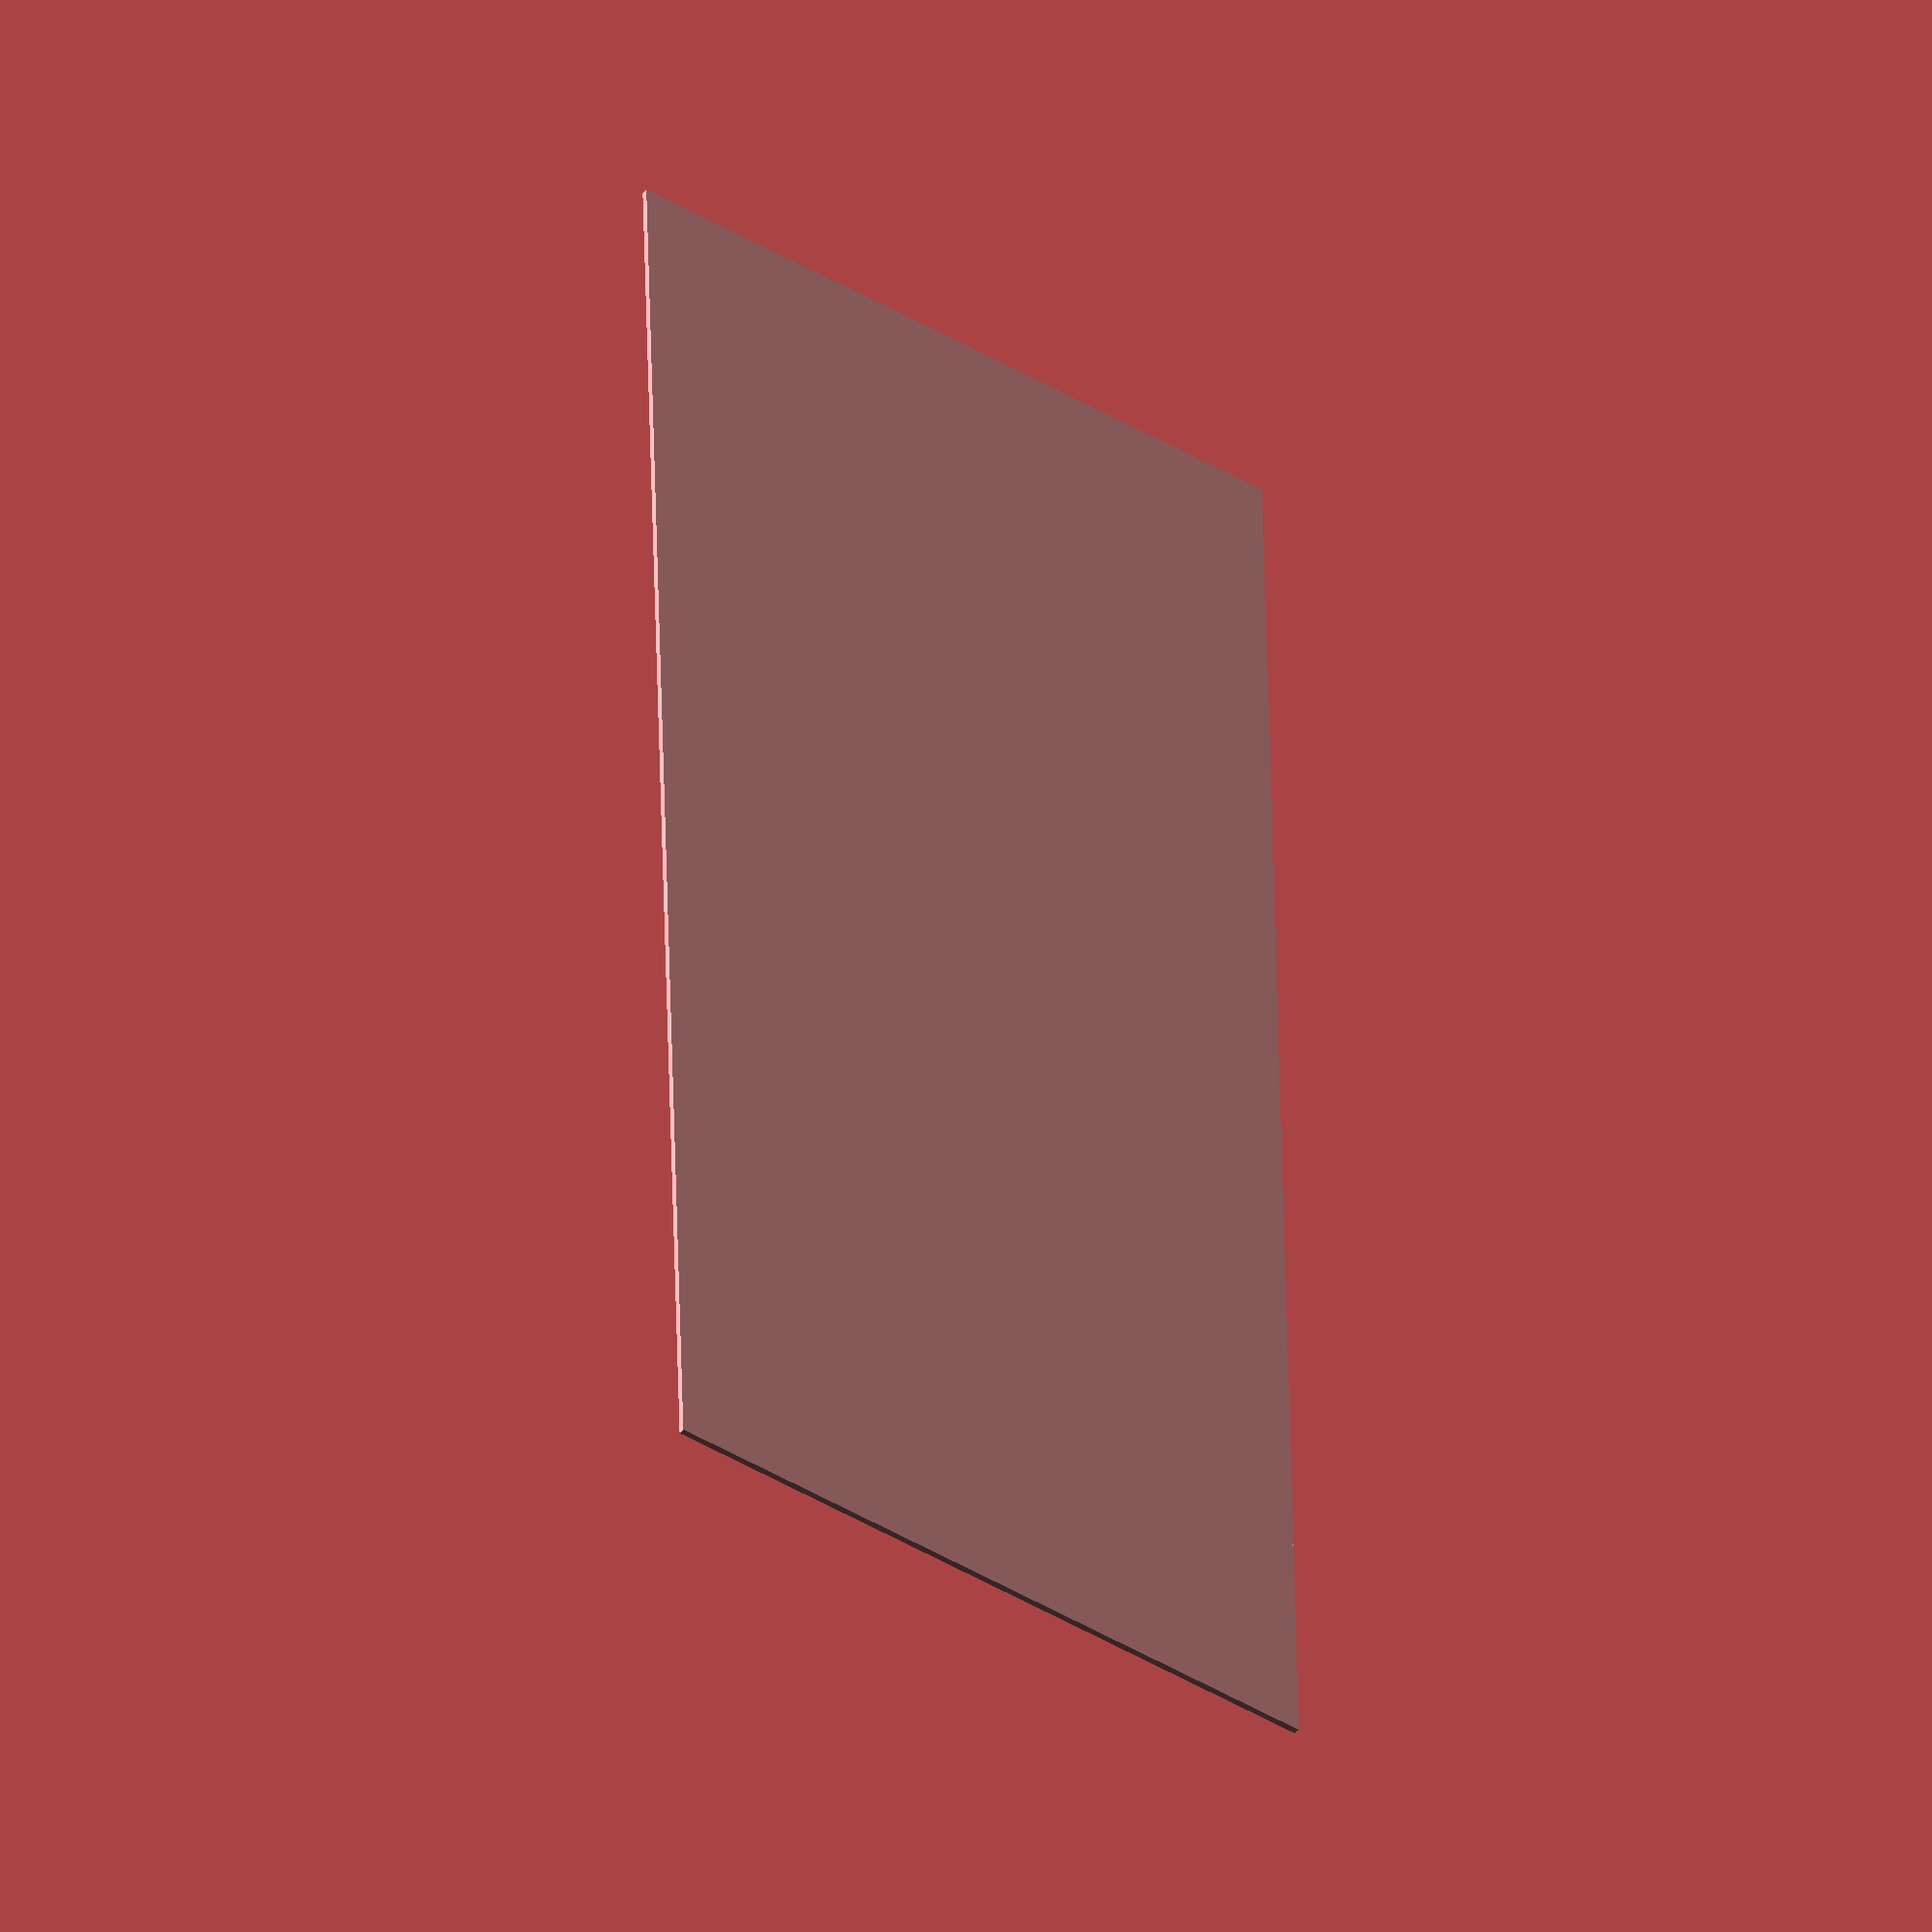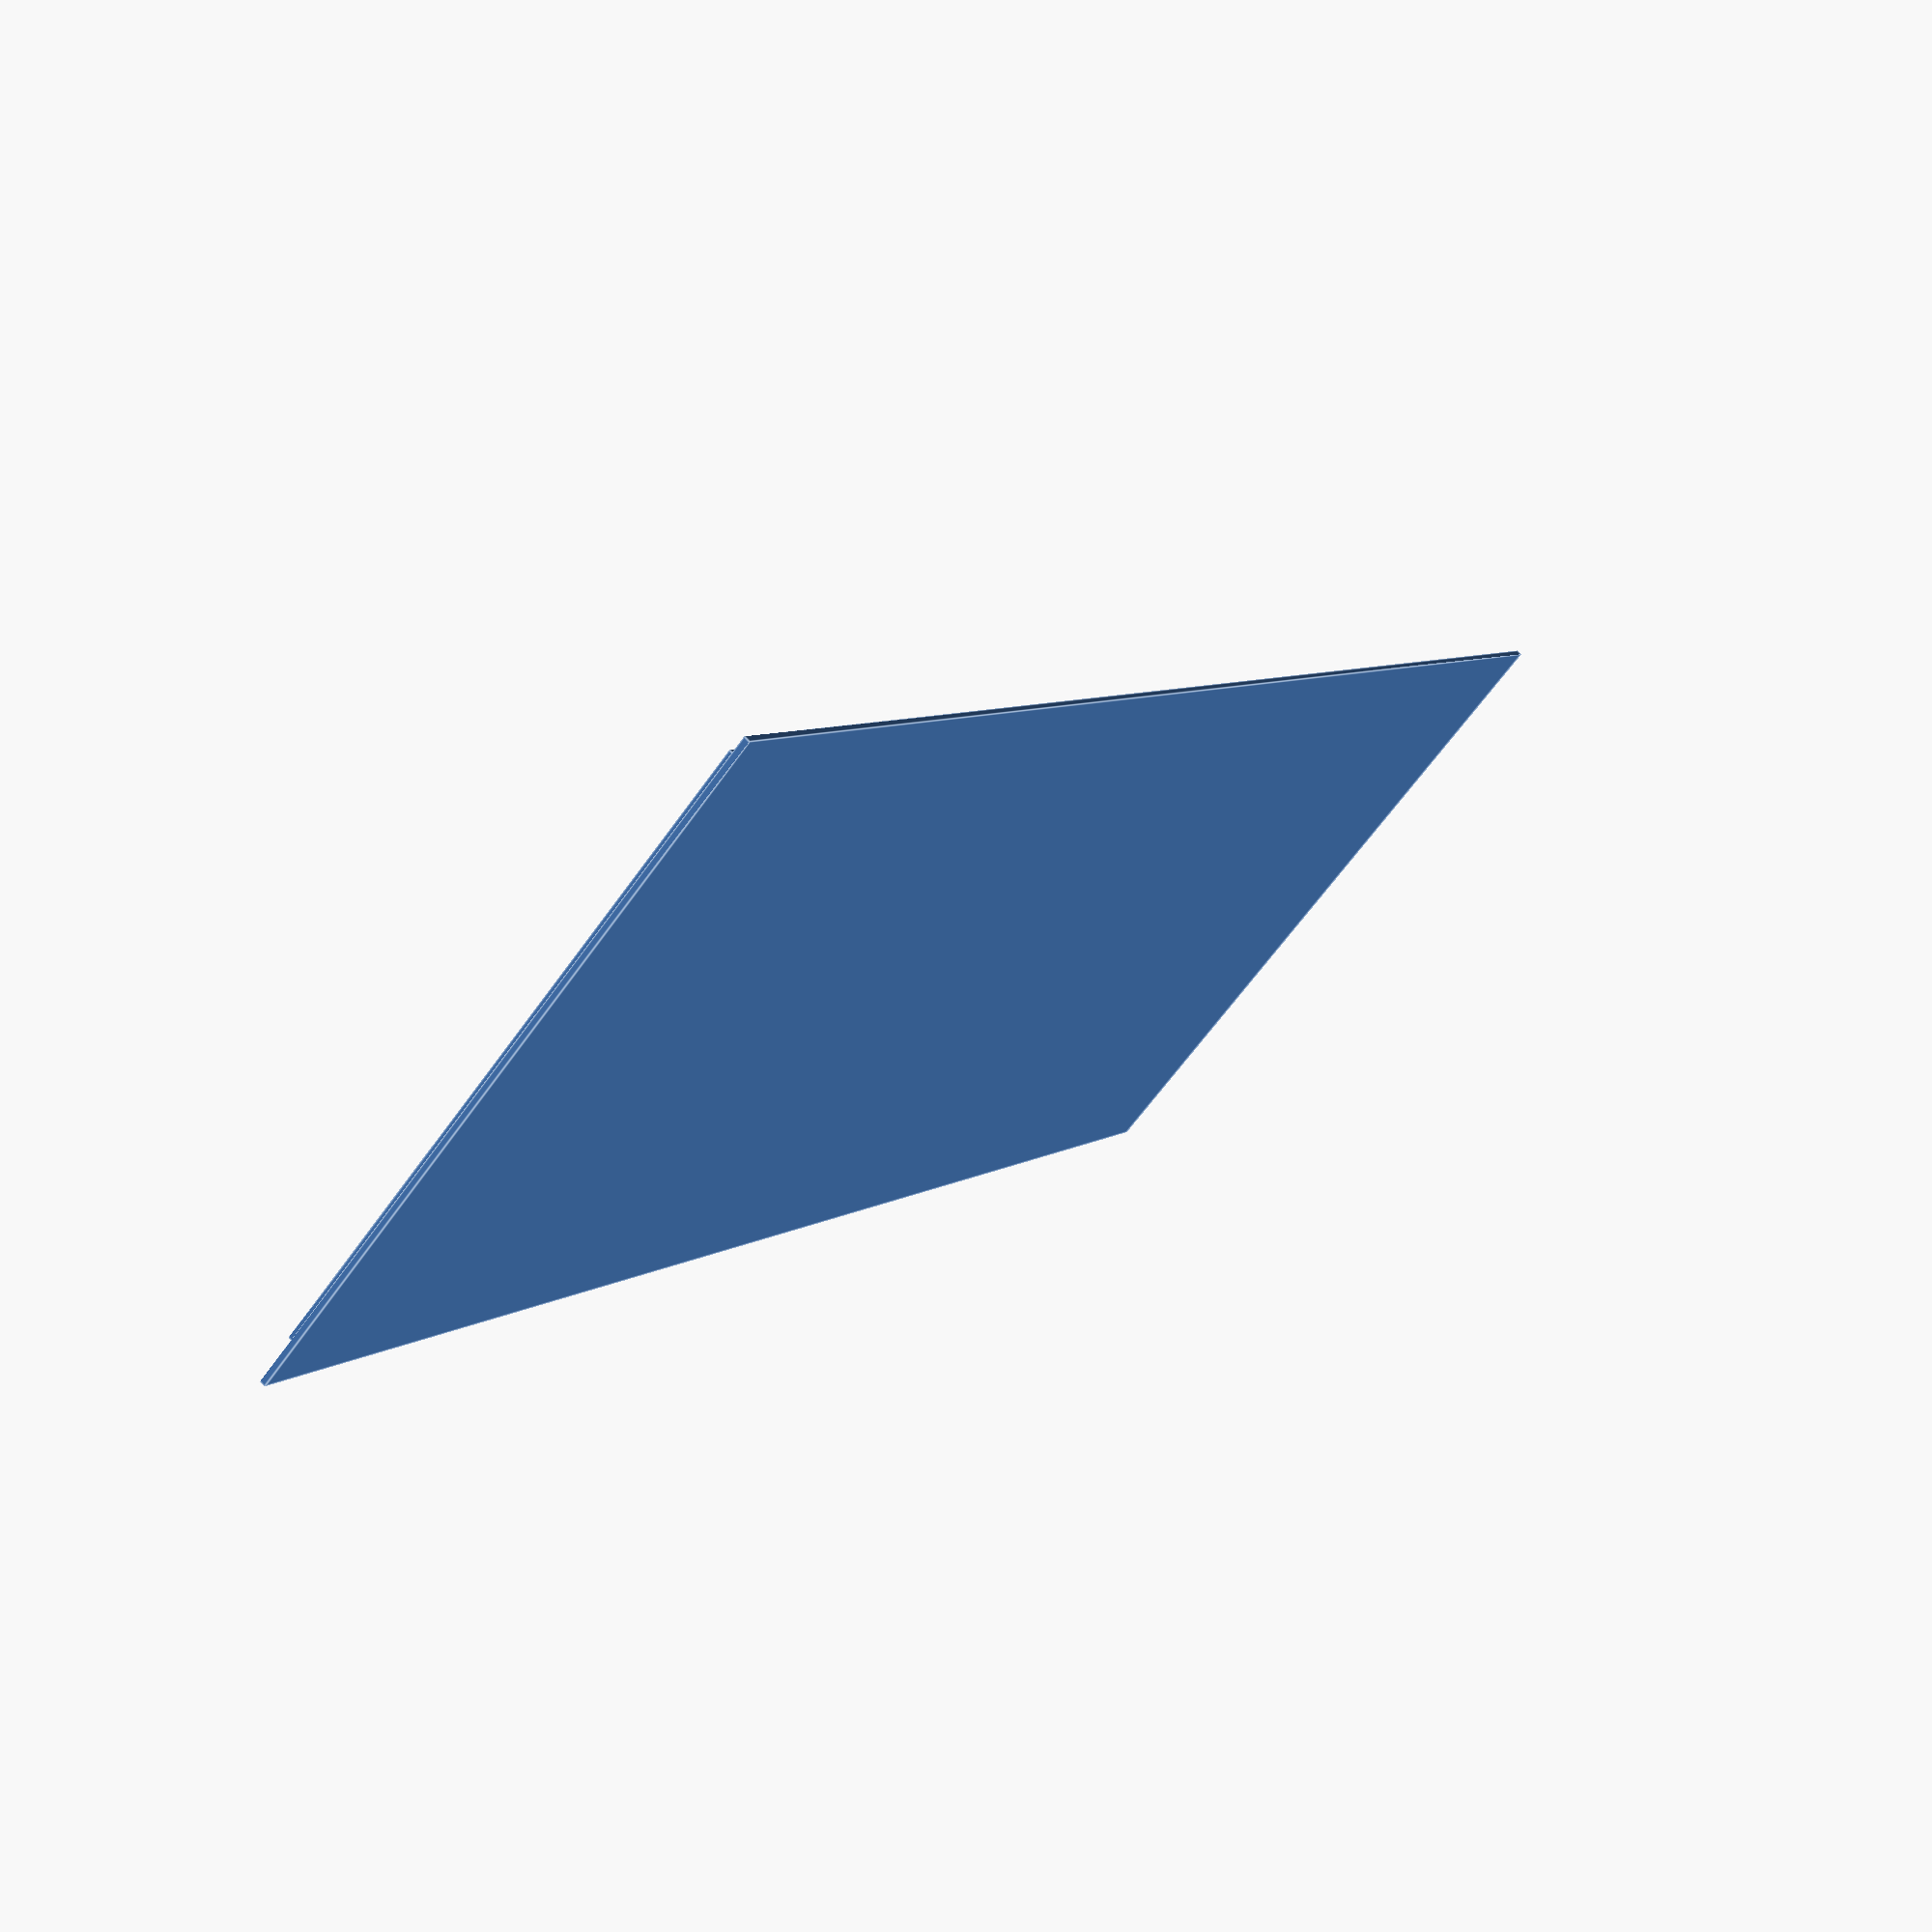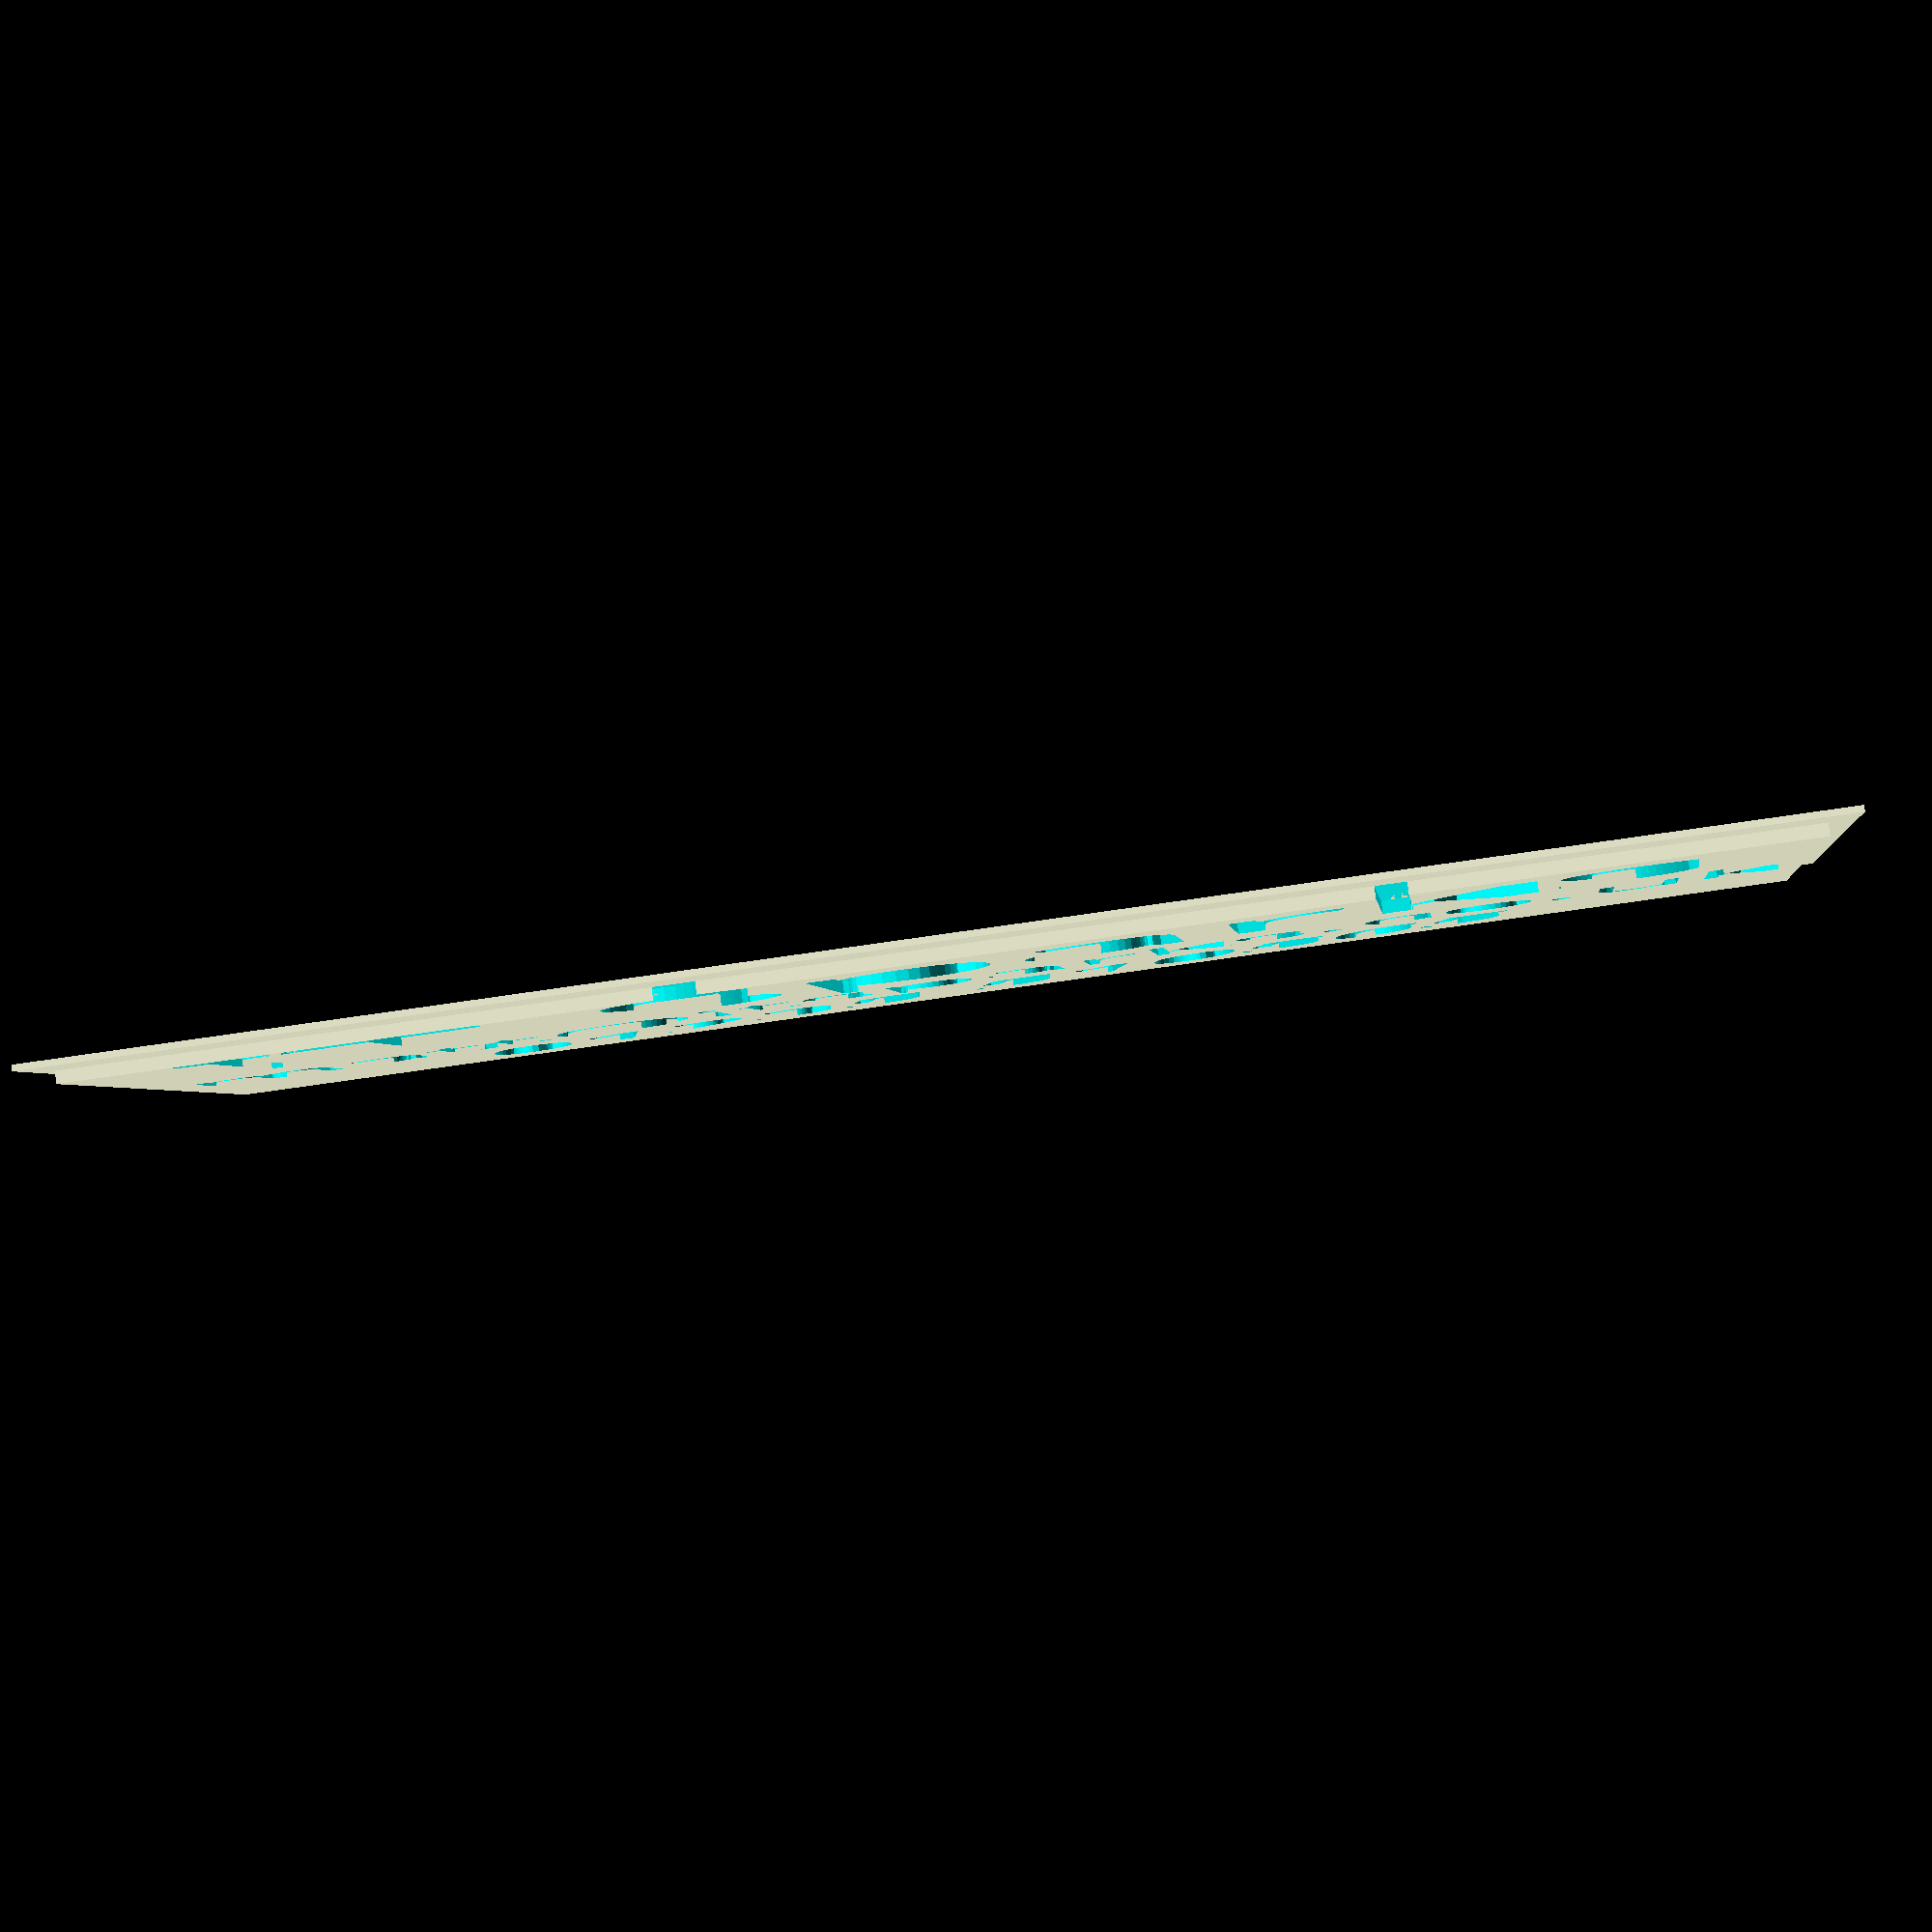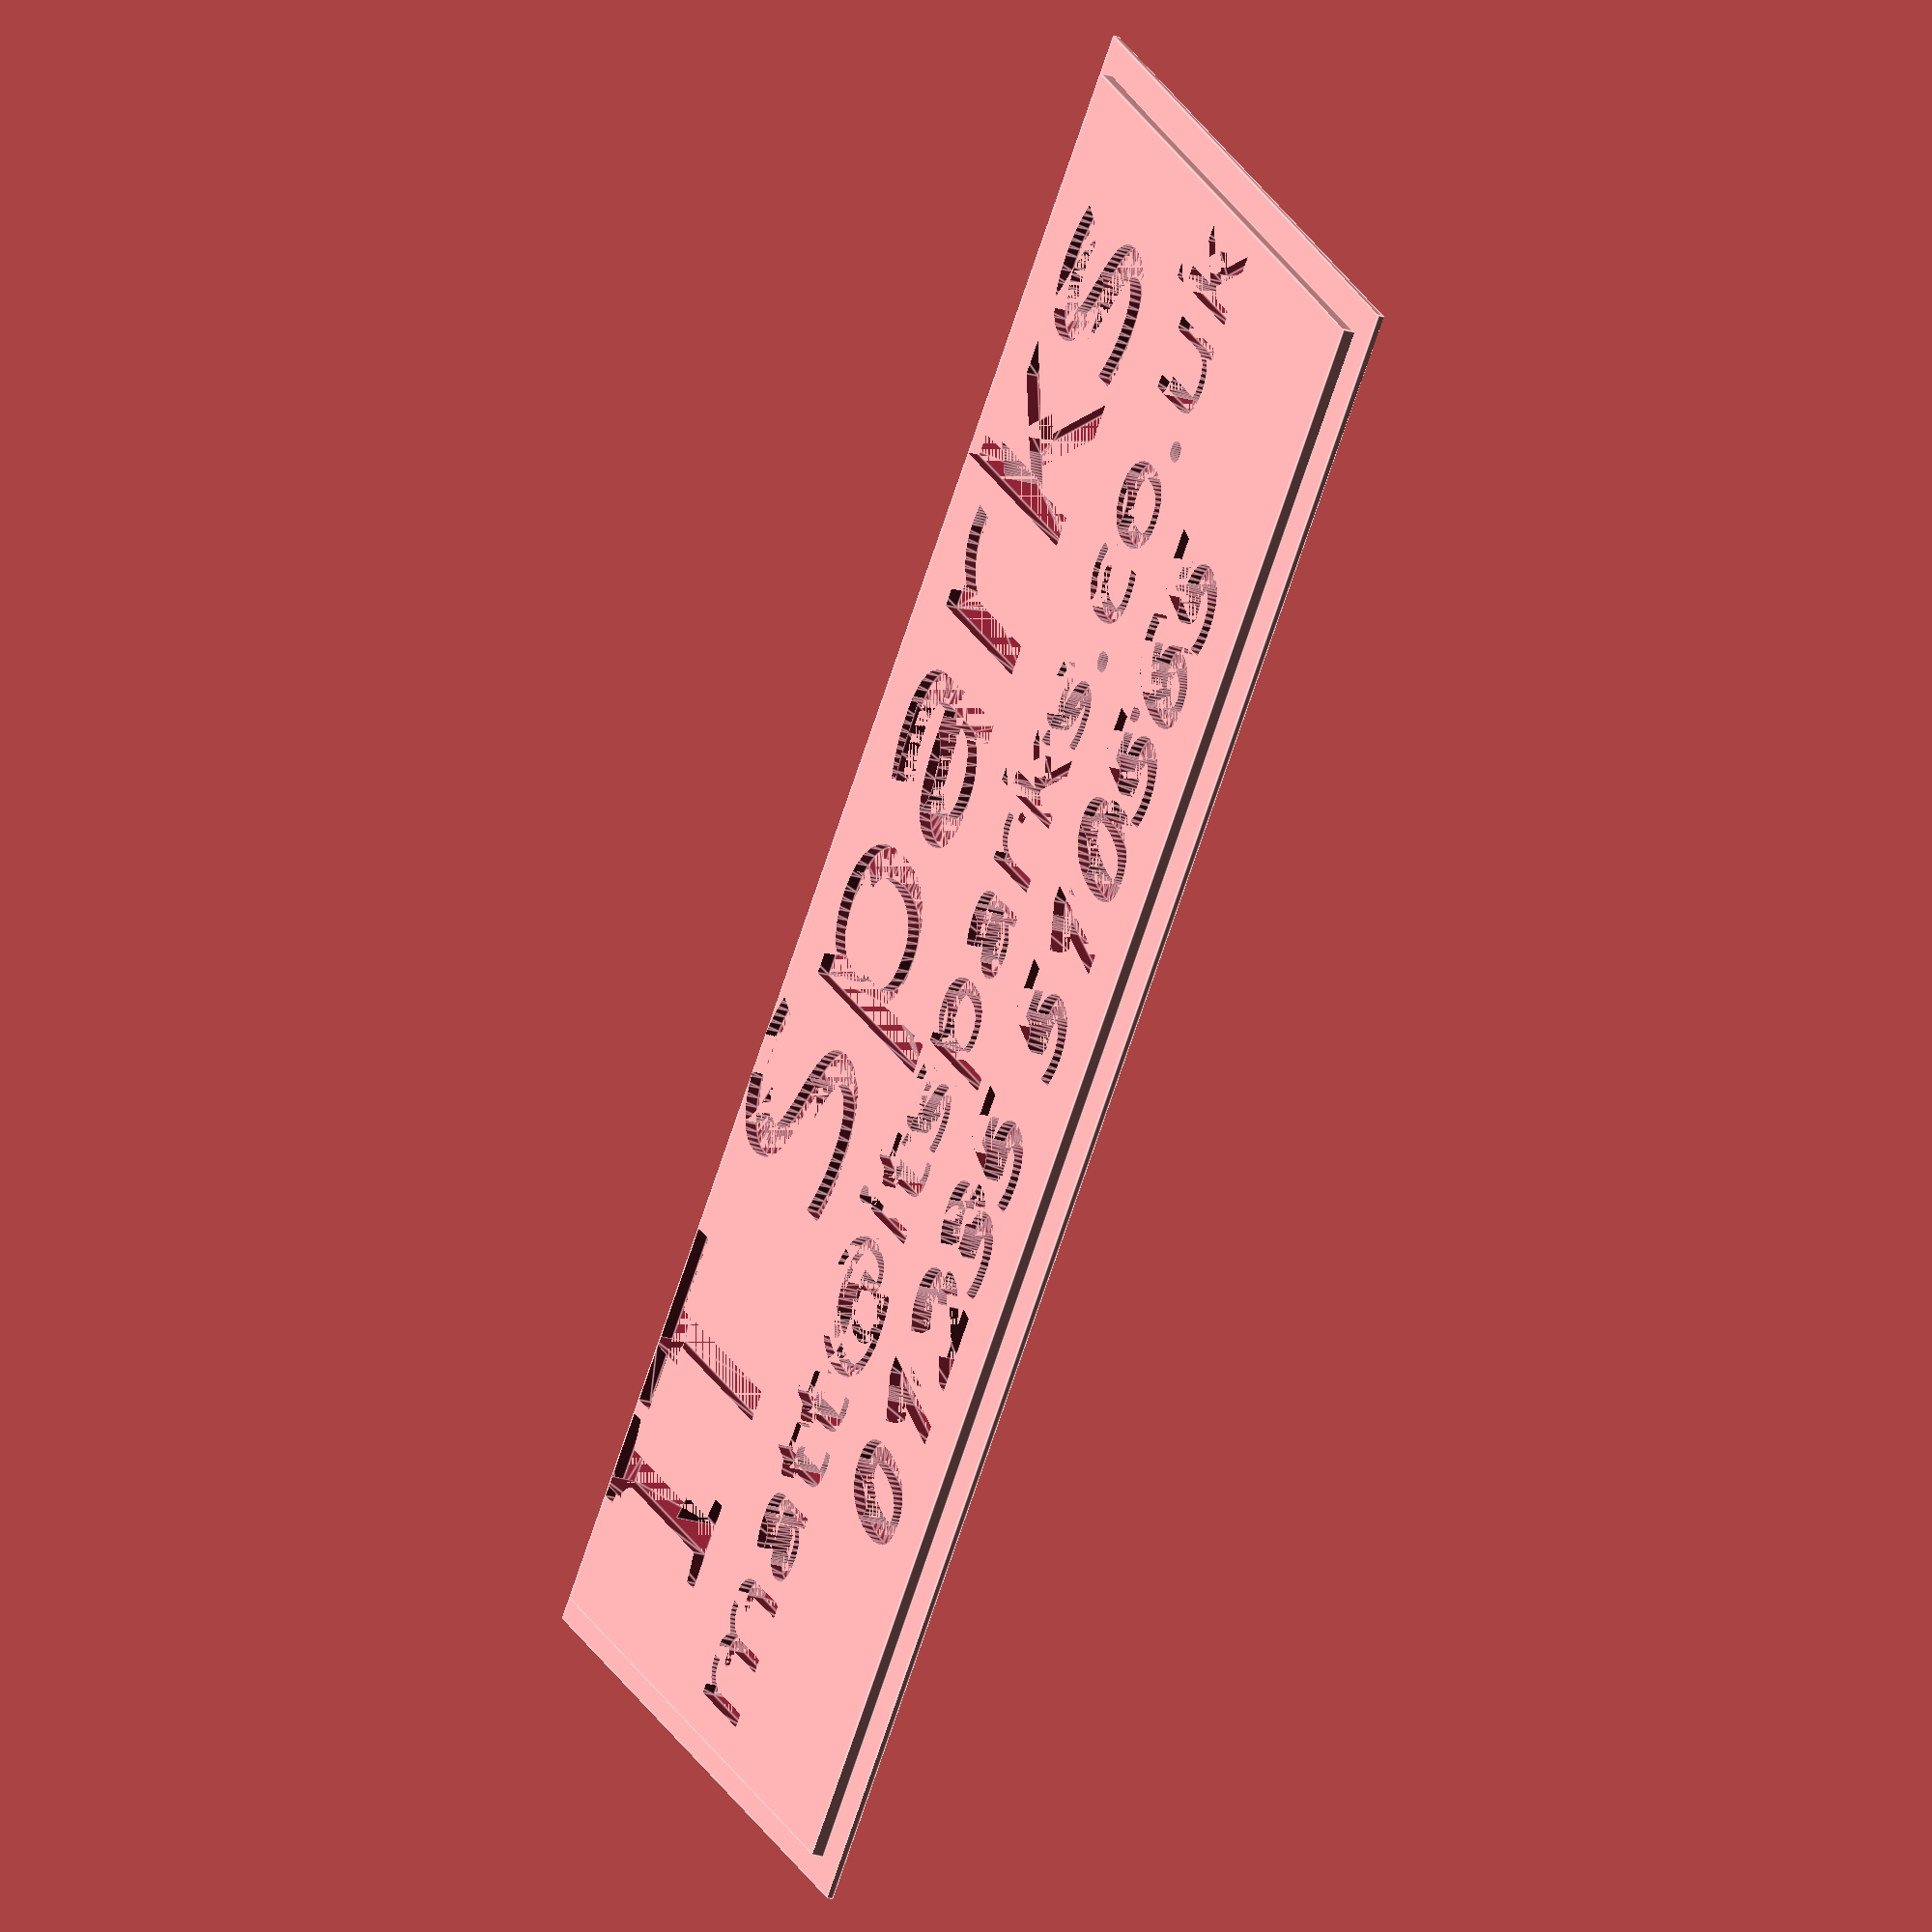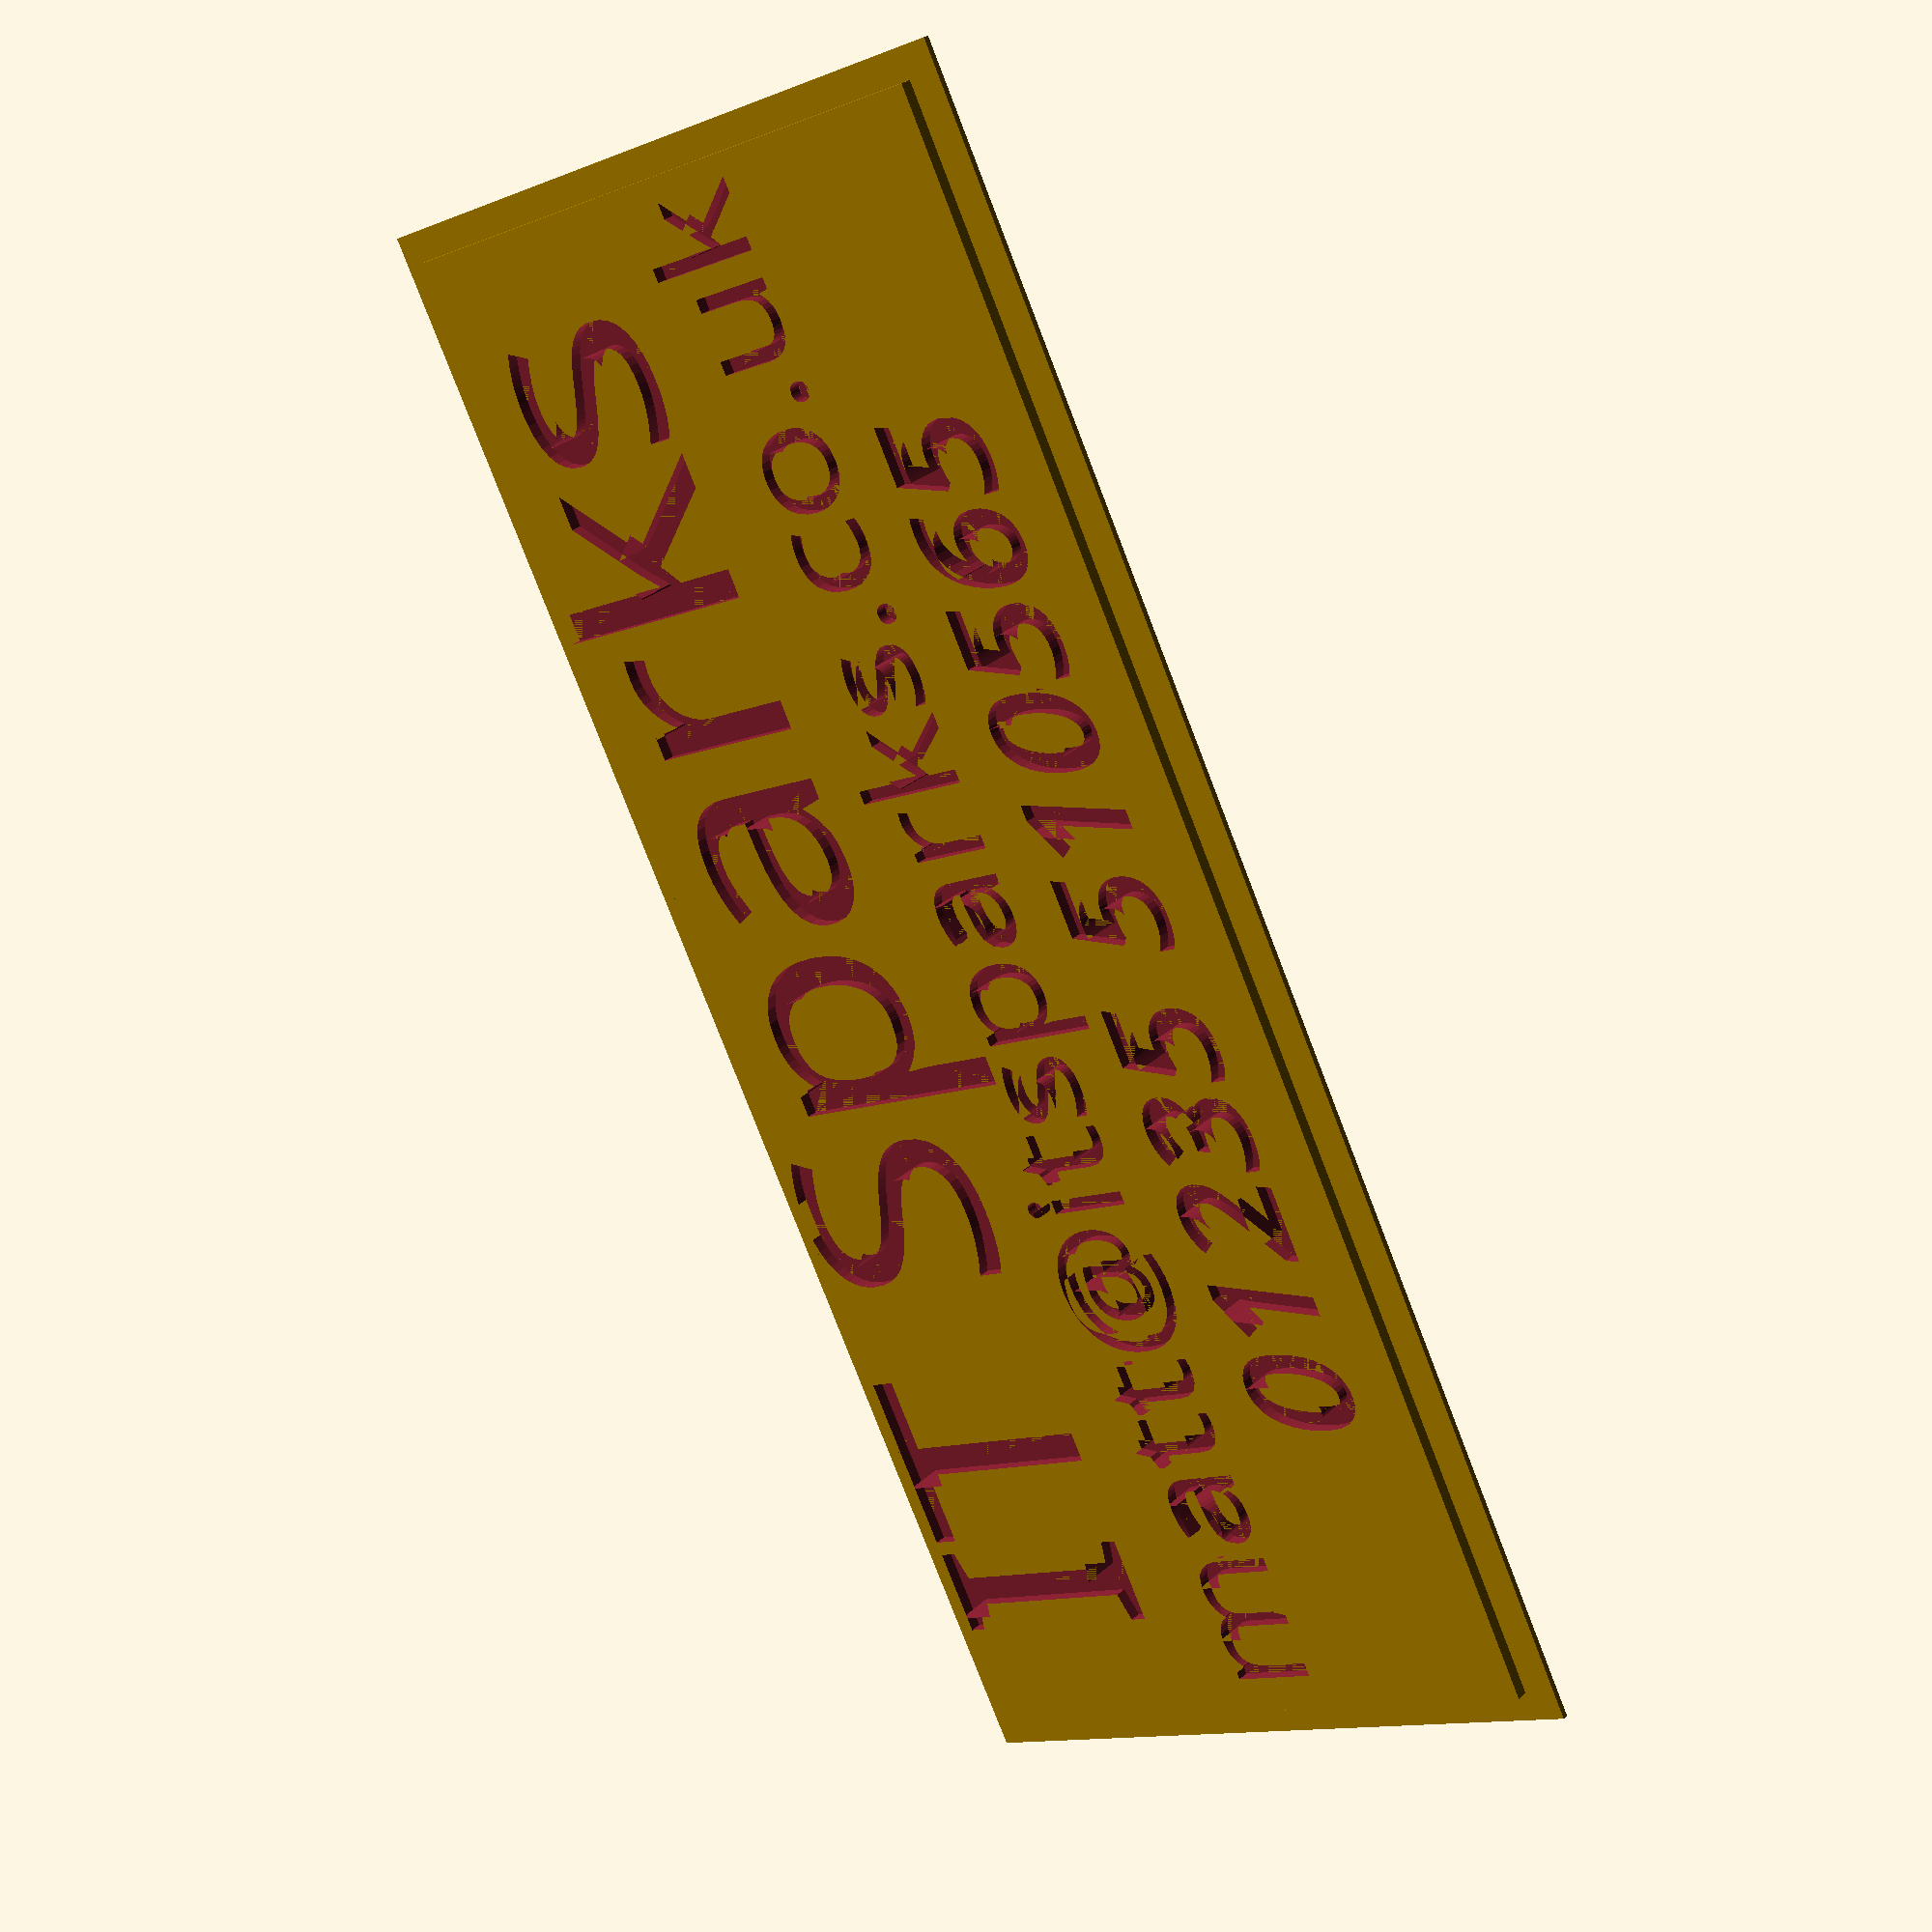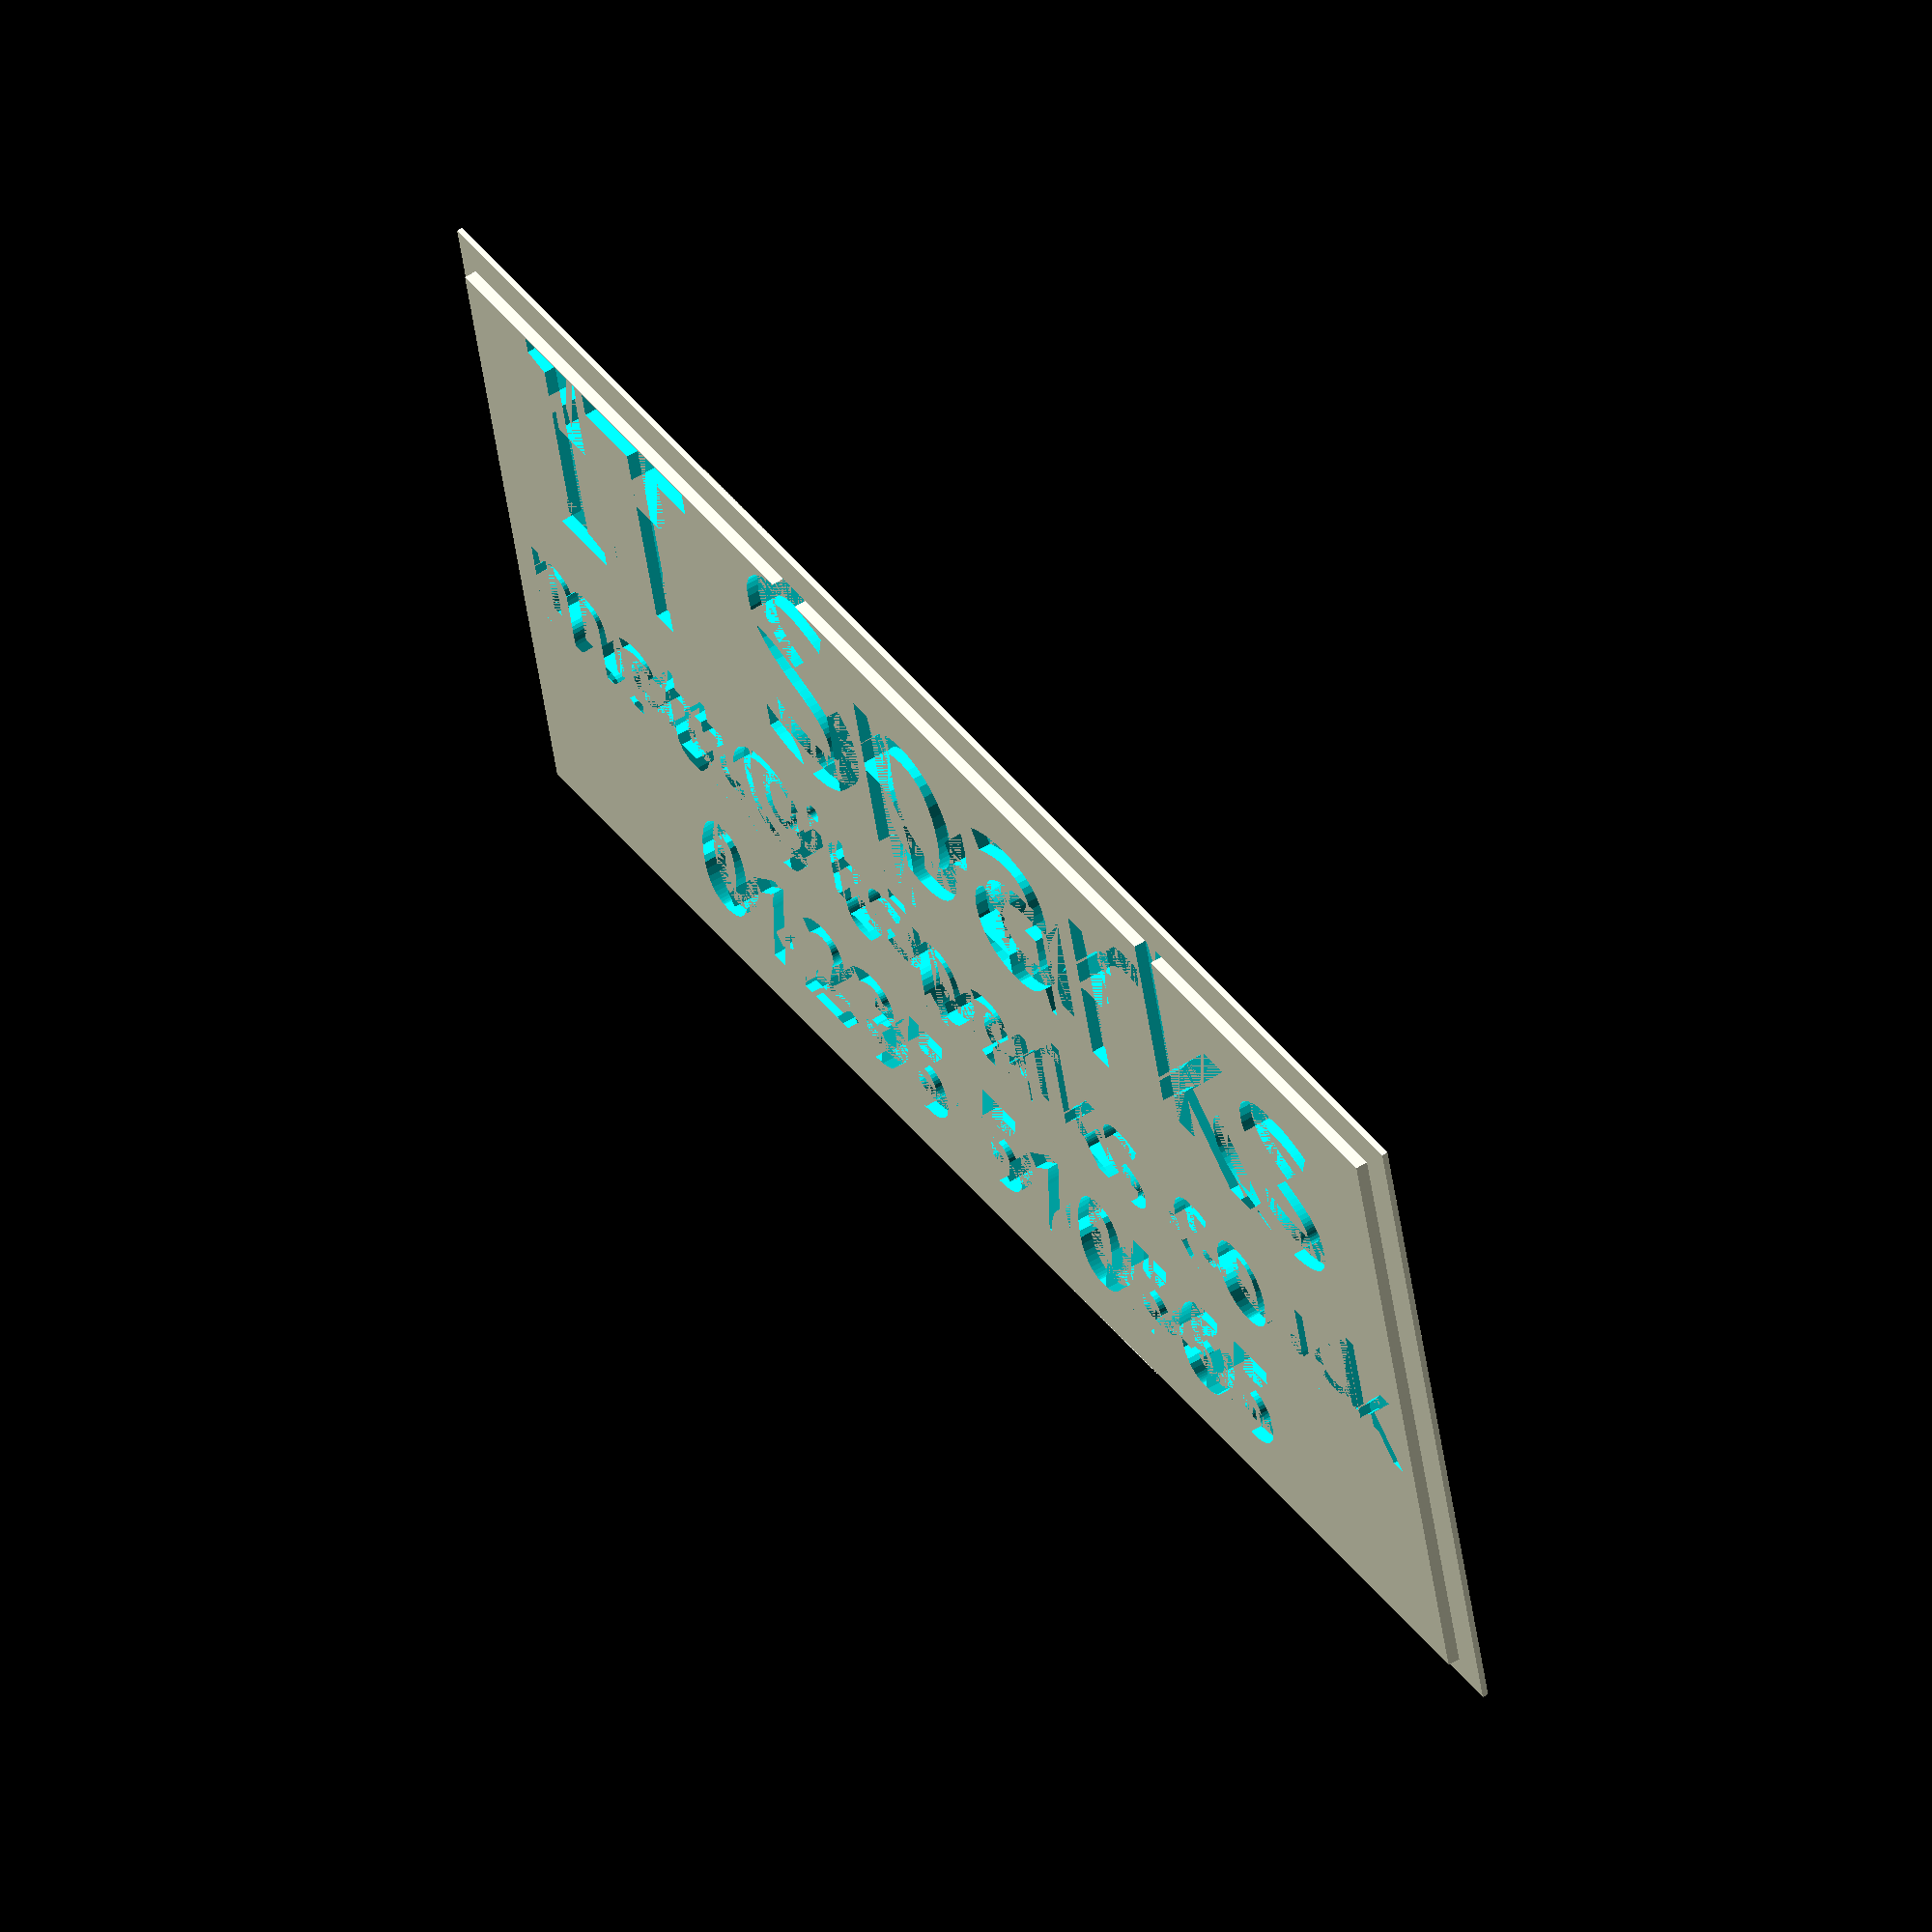
<openscad>


difference() {
union() {
	translate([0,-15,0]) cube([275,120,1],true);
	translate([0,-15,2]) cube([265,110,2],true);
}
union() {
translate([0,0,1]) linear_extrude(height=7) 
 text("IT Sparks", font = "Racing Sans One", size = 40, halign = "center");

translate([0,-30,1]) 
 linear_extrude(height=7) 
 text("matt@itsparks.co.uk", font = "Open Sans", size = 20, halign = "center");

translate([0,-60,1])
 linear_extrude(height=7) 
 text("01235 510565", font = "Open Sans:style=Semibold Italic", size = 20, halign = "center");
}
	
}
</openscad>
<views>
elev=45.3 azim=271.5 roll=144.3 proj=o view=solid
elev=292.2 azim=308.8 roll=137.5 proj=p view=edges
elev=273.2 azim=353.6 roll=352.4 proj=p view=solid
elev=202.6 azim=132.2 roll=118.2 proj=o view=edges
elev=151.6 azim=63.3 roll=143.2 proj=p view=wireframe
elev=304.4 azim=346.0 roll=56.7 proj=o view=solid
</views>
